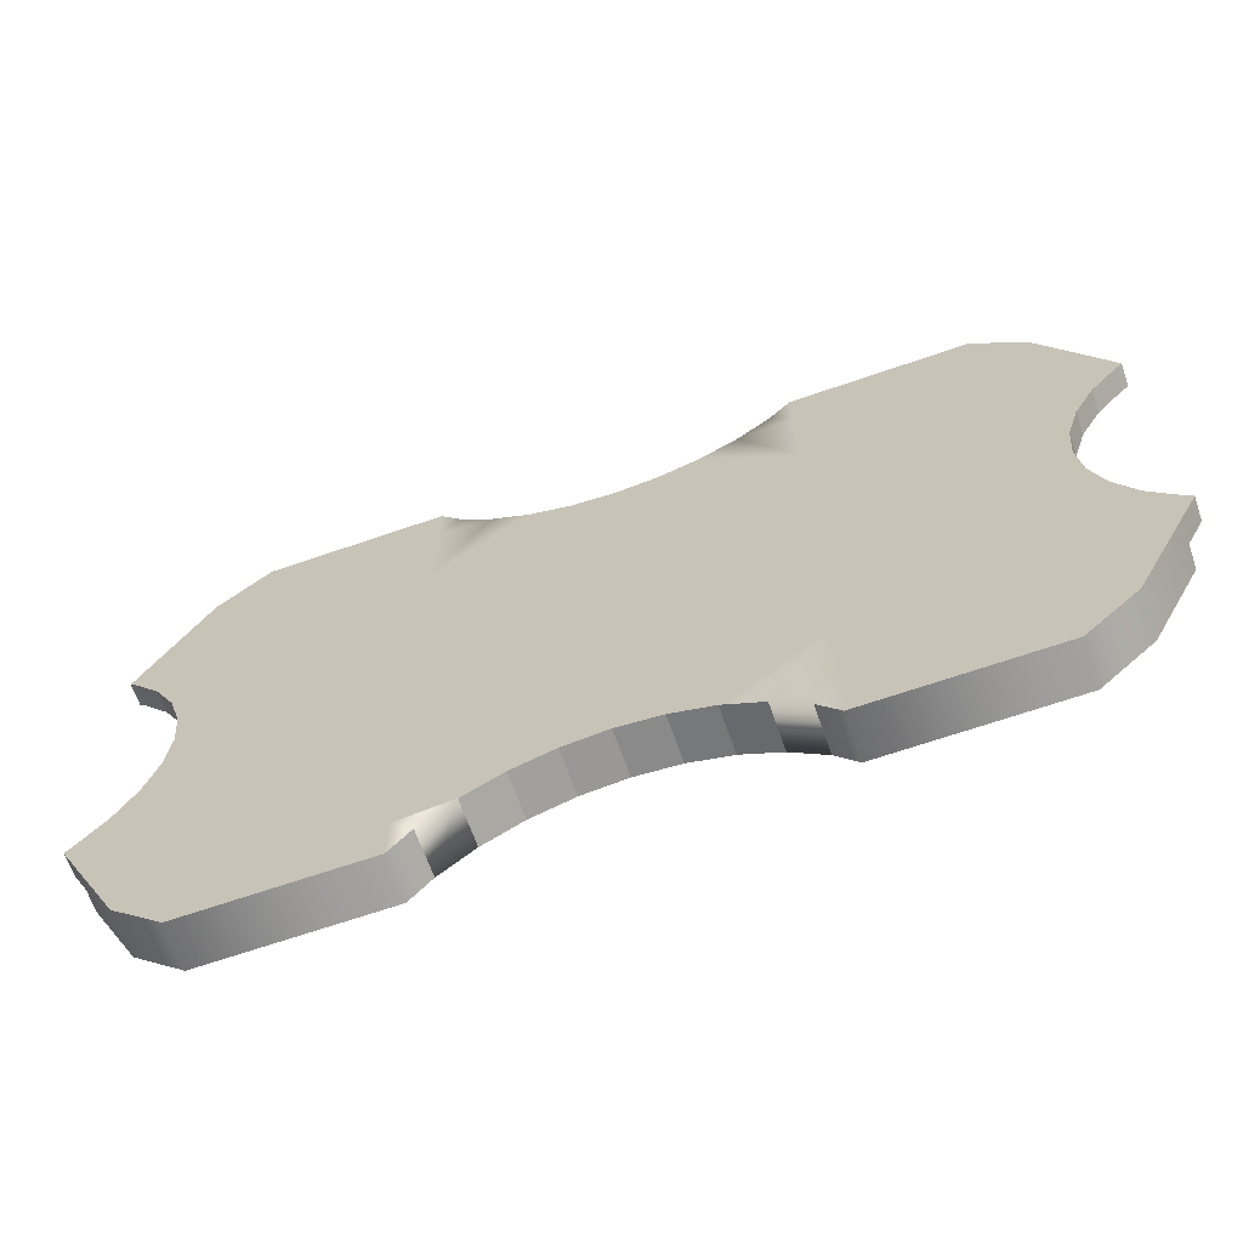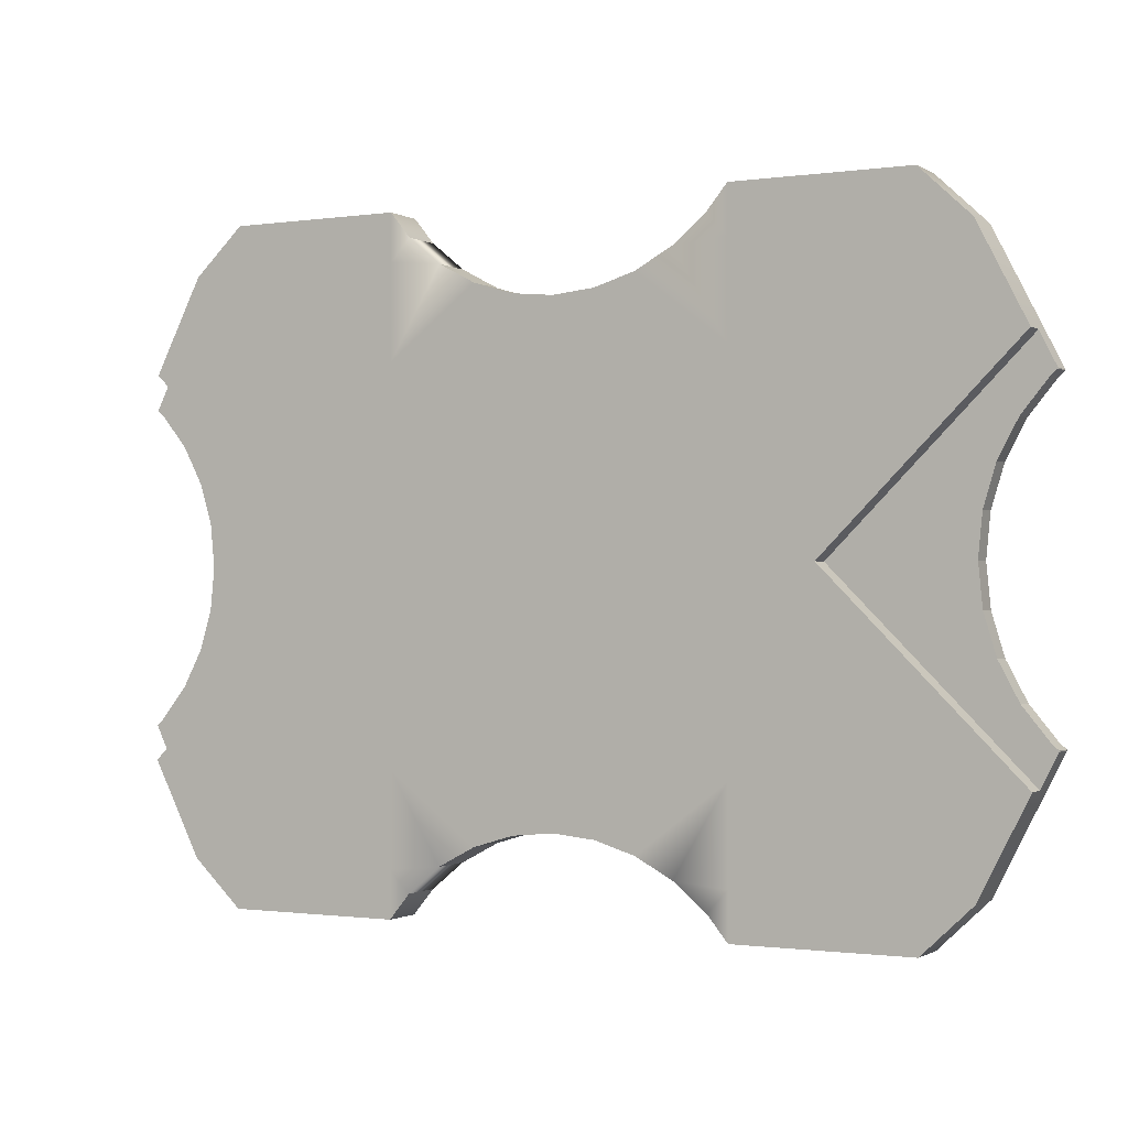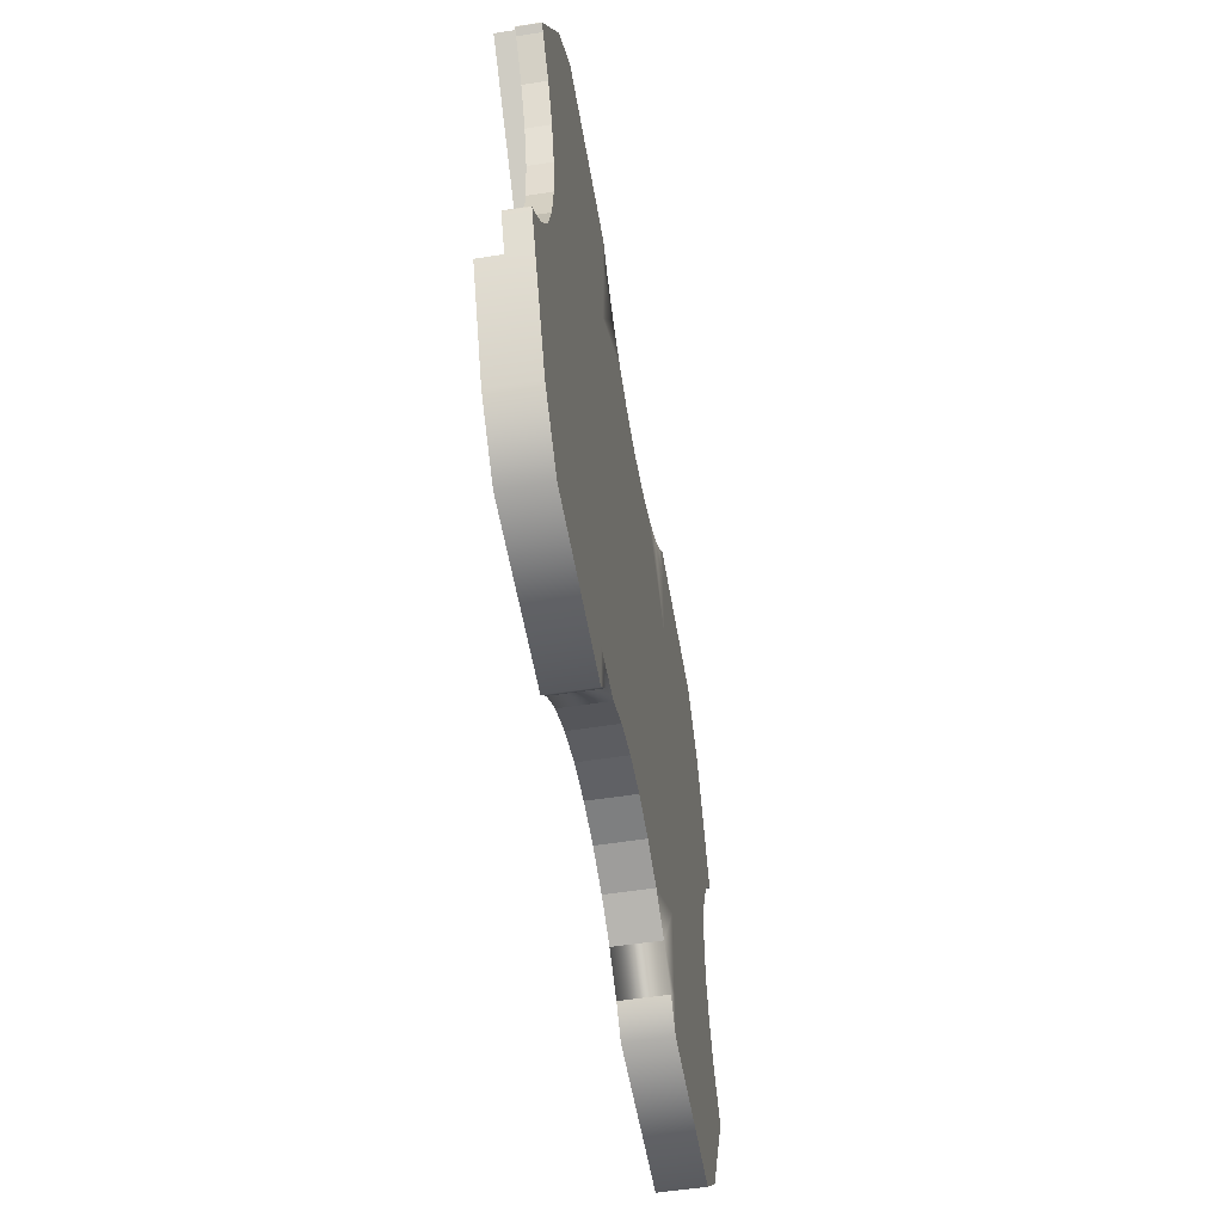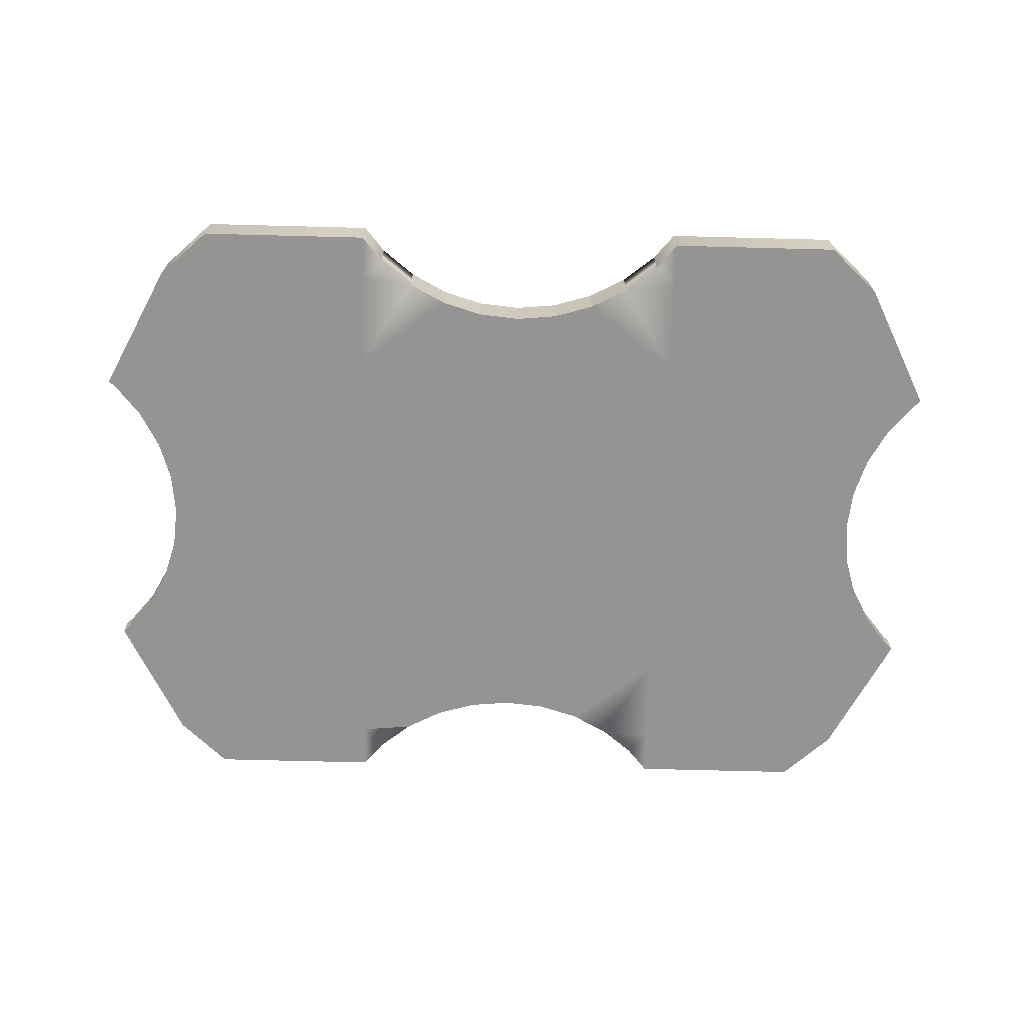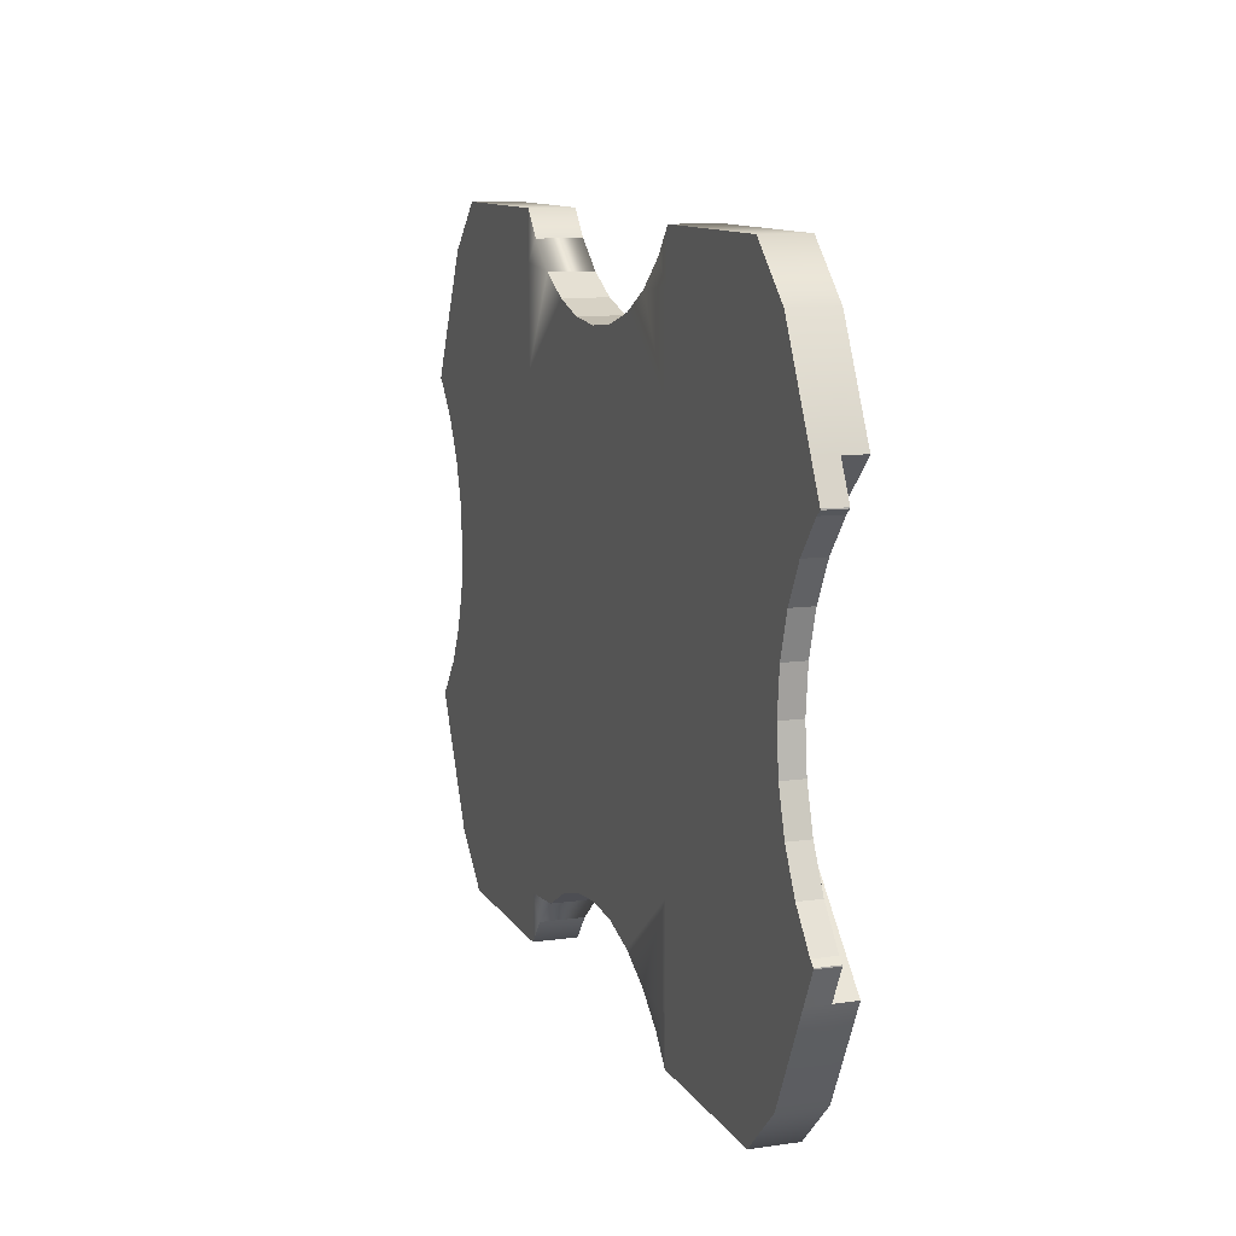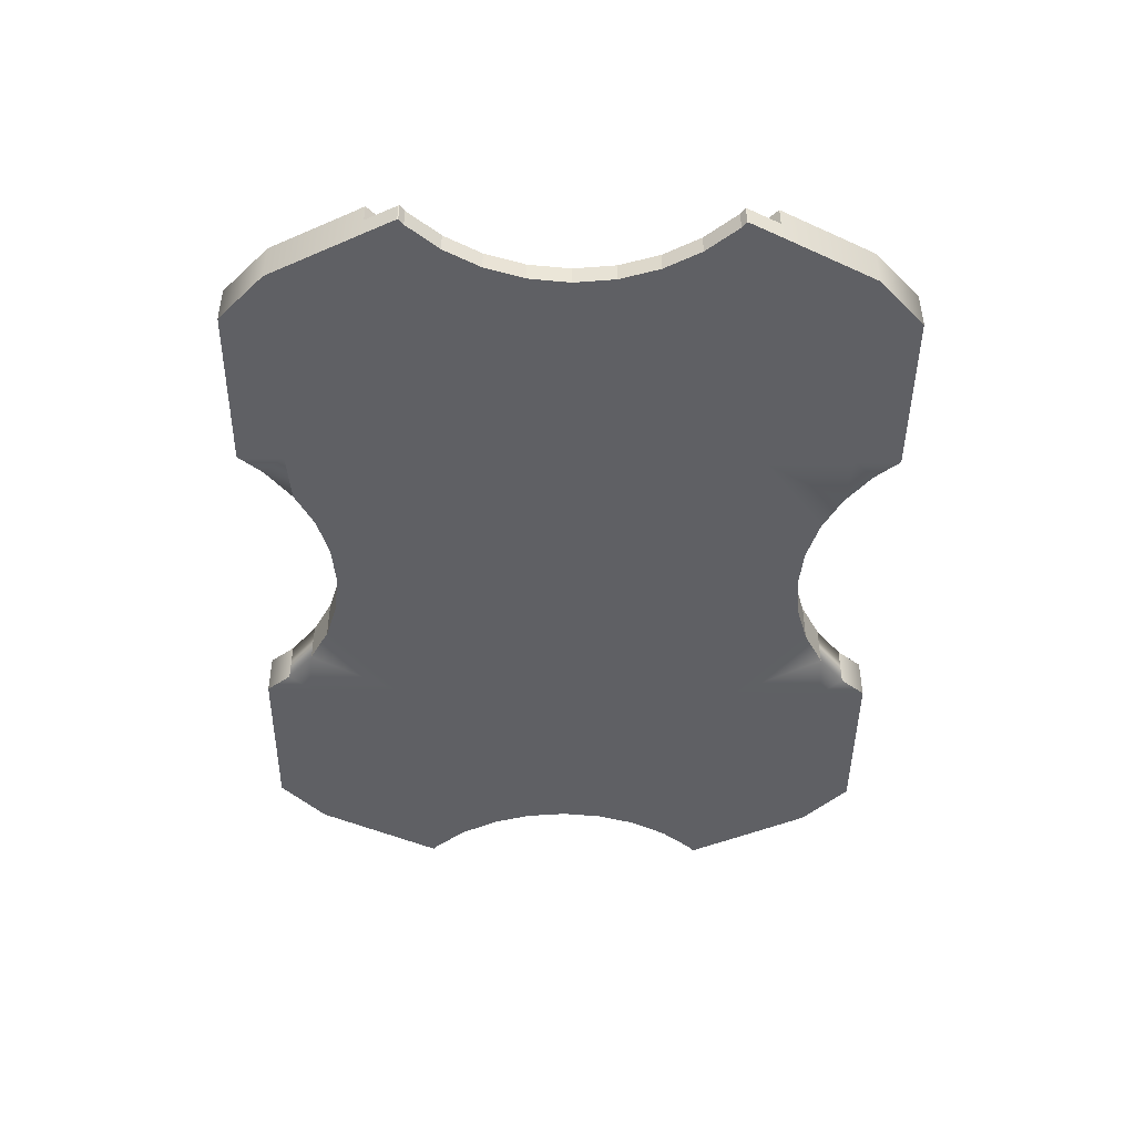
<metadata>
{"format":"obj","ext":"obj","renderer":"f3d","projection":"perspective","resolution":1024,"background":"white","views":[{"elev":-66.3,"azim":19.2,"up":"+Z"},{"elev":-1.0,"azim":-151.9,"up":"+Z"},{"elev":-54.2,"azim":-80.5,"up":"+Z"},{"elev":-67.2,"azim":-1.5,"up":"+Y"},{"elev":10.9,"azim":70.6,"up":"+Z"},{"elev":-45.2,"azim":-90.6,"up":"+Y"}]}
</metadata>
<code>
o Cube.001
v 0.804 0.1 -0.77
v 0.804 -0 -0.77
v 0.804 0.1 0.77
v 0.804 0 0.77
v -0.804 0.1 -0.77
v -0.804 -0 -0.77
v -0.804 0.1 0.77
v -0.804 0 0.77
v 0.59 0.1 -0
v -0.59 0.1 -0
v -1.032 0 0.442
v 1.032 0.1 0.442
v -1.032 0.1 -0.442
v 1.032 -0 -0.442
v -1.032 -0 -0.442
v 1.032 0.1 -0.442
v -1.032 0.1 0.442
v 1.032 0 0.442
v -0.92 0 0.661
v 0.92 0.1 0.661
v -0.92 0.1 -0.661
v 0.92 -0 -0.661
v -1.07 -0 -0.367
v 0.957 0.1 -0.367
v -0.957 0.1 0.367
v 1.07 0 0.367
v 0.59 0.05 -0
v -1.07 0 0.367
v 0.957 0.1 0.367
v -0.957 0.1 -0.367
v 1.07 -0 -0.367
v -0.92 -0 -0.661
v 0.92 0.1 -0.661
v -0.92 0.1 0.661
v 0.92 0 0.661
v -1.032 0.05 0.442
v 1.032 0.05 -0.442
v 1.032 0.05 0.442
v -1.032 0.05 -0.442
v -0.957 0.05 -0.367
v 1.07 0.05 0.367
v -0.957 0.05 0.367
v 1.07 0.05 -0.367
v -0.59 0.05 -0
v -1.07 0.05 -0.367
v -1.07 0.05 0.367
v 0.957 0.05 0.367
v 0.957 0.05 -0.367
v 0.9196 -0 -0.09755
v 0.9481 -0 -0.1913
v 1.07 -0 -0.3647
v 1.056 -0 -0.3536
v 0.9943 -0 -0.2778
v 0.91 0 0
v 0.9481 0 0.1913
v 0.9196 0 0.09755
v 1.056 0 0.3536
v 1.07 0 0.3647
v 0.9943 0 0.2778
v 1.07 0.05 0.3647
v 1.07 0.05 -0.3647
v 0.9943 0.05 0.2778
v 1.056 0.05 0.3536
v 0.9196 0.05 0.09755
v 0.91 0.05 -0
v 0.9481 0.05 0.1913
v 0.9196 0.05 -0.09755
v 0.9481 0.05 -0.1913
v 1.056 0.05 -0.3536
v 0.9943 0.05 -0.2778
v -0.91 0 0
v -0.9943 -0 -0.2778
v -1.07 -0 -0.3647
v -1.056 -0 -0.3536
v -0.9196 -0 -0.09755
v -0.9481 -0 -0.1913
v -1.07 0.05 -0.3647
v -1.07 0 0.3647
v -1.056 0 0.3536
v -0.9943 0 0.2778
v -0.9196 0 0.09755
v -0.9481 0 0.1913
v -1.07 0.05 0.3647
v -1.056 0.05 -0.3536
v -0.9943 0.05 -0.2778
v -0.9481 0.05 -0.1913
v -0.75 0.05 -0
v -0.9196 0.05 -0.09755
v -1.056 0.05 0.3536
v -0.9943 0.05 0.2778
v -0.91 0.05 -0
v -0.9481 0.05 0.1913
v -0.9196 0.05 0.09755
v 0.4016 0.1 -0.77
v -0.4016 0.1 -0.77
v -0.2778 0.1 -0.6493
v -0.09755 0.1 -0.5746
v -0.1913 0.1 -0.6031
v 0.09755 0.1 -0.5746
v 0.2778 0.1 -0.6493
v 0.1913 0.1 -0.6031
v 0 0.1 -0.565
v -0.2778 -0 -0.6493
v -0.09755 -0 -0.5746
v -0.1913 -0 -0.6031
v 0.09755 -0 -0.5746
v 0.2778 -0 -0.6493
v 0.1913 -0 -0.6031
v 0 -0 -0.565
v -0.4016 -0 -0.77
v 0.3536 -0 -0.7114
v 0.4016 -0 -0.77
v -0.3536 -0 -0.7114
v -0.3536 0.1 -0.7114
v 0.3536 0.1 -0.7114
v -0.3536 0.1 0.7114
v -0.4016 0.1 0.77
v 0.4016 0.1 0.77
v 0.3536 0.1 0.7114
v 0.3536 0 0.7114
v -0.4016 0 0.77
v -0.3536 0 0.7114
v 0.4016 0 0.77
v -0.2778 0 0.6493
v -0.09755 0 0.5746
v -0.1913 0 0.6031
v 0.09755 0 0.5746
v 0.2778 0 0.6493
v 0.1913 0 0.6031
v 0 0 0.565
v -0.2778 0.1 0.6493
v -0.09755 0.1 0.5746
v -0.1913 0.1 0.6031
v 0.09755 0.1 0.5746
v 0.2778 0.1 0.6493
v 0.1913 0.1 0.6031
v 0 0.1 0.565
v -0.804 0 0.661
v -0.804 0 0.442
v -0.804 0 0.367
v -0.804 0 0
v -0.804 -0 -0.367
v -0.804 -0 -0.442
v -0.804 -0 -0.661
v 0.804 0 0.661
v 0.804 0 0.442
v 0.804 0 0.367
v 0.804 0 0
v 0.804 -0 -0.367
v 0.804 -0 -0.442
v 0.804 -0 -0.661
v 0.75 0.05 -0
v 0.4016 0.1 0.661
v 0.4016 0.1 0.442
v 0.4016 0.1 0.367
v 0.4016 0.1 -0
v 0.4016 0.1 -0.367
v 0.4016 0.1 -0.442
v 0.4016 0.1 -0.661
v -0.4016 0.1 0.661
v -0.4016 0.1 0.442
v -0.4016 0.1 0.367
v -0.4016 0.1 -0
v -0.4016 0.1 -0.367
v -0.4016 0.1 -0.442
v -0.4016 0.1 -0.661
v -0.4016 0 0.661
v -0.4016 0 0.442
v -0.4016 0 0.367
v -0.4016 0 0
v -0.4016 -0 -0.367
v -0.4016 -0 -0.442
v -0.4016 -0 -0.661
v 0.4016 0 0.661
v 0.4016 0 0.442
v 0.4016 0 0.367
v 0.4016 0 0
v 0.4016 -0 -0.367
v 0.4016 -0 -0.442
v 0.4016 -0 -0.661
f 160 34 7 117
f 118 3 20 153
f 118 123 4 3
f 21 32 39
f 145 35 4
f 8 19 138
f 94 112 111 115
f 13 21 39
f 48 24 9 27
f 149 31 51
f 42 25 10 44
f 164 30 10 163
f 159 158 16 33
f 34 19 8 7
f 144 143 15 32
f 47 29 12 38
f 147 26 18 146
f 40 30 13 39
f 162 25 17 161
f 163 10 25 162
f 23 45 39 15
f 77 45 23 73
f 44 10 30 40
f 140 28 78
f 26 41 38 18
f 41 26 58 60
f 27 9 29 47
f 33 16 37
f 14 22 37
f 2 22 151
f 6 144 32
f 117 7 8 121
f 116 117 121 122
f 20 3 4 35
f 95 5 21 166
f 159 33 1 94
f 165 13 30 164
f 28 46 83 78
f 11 36 46 28
f 36 17 25 42
f 150 14 31 149
f 51 31 43 61
f 14 37 43 31
f 37 16 24 48
f 94 1 2 112
f 32 15 39
f 124 167 168
f 146 18 35 145
f 22 33 37
f 95 110 6 5
f 21 5 6 32
f 118 119 120 123
f 153 20 12 154
f 40 87 44
f 46 36 42
f 39 45 40
f 87 42 44
f 47 38 41
f 47 152 27
f 152 48 27
f 37 48 43
f 60 58 57 63
f 63 57 59 62
f 62 59 55 66
f 66 55 56 64
f 64 56 54 65
f 65 54 49 67
f 67 49 50 68
f 68 50 53 70
f 70 53 52 69
f 69 52 51 61
f 73 74 84 77
f 74 72 85 84
f 72 76 86 85
f 76 75 88 86
f 75 71 91 88
f 71 81 93 91
f 81 82 92 93
f 82 80 90 92
f 80 79 89 90
f 79 78 83 89
f 22 2 1 33
f 100 159 115
f 101 100 107 108
f 99 101 108 106
f 102 99 106 109
f 97 102 109 104
f 98 97 104 105
f 96 98 105 103
f 113 110 95 114
f 137 130 127 134
f 134 127 129 136
f 136 129 128 135
f 128 175 174
f 34 17 36
f 131 124 126 133
f 133 126 125 132
f 132 125 130 137
f 151 22 14 150
f 15 143 142 23
f 73 23 142
f 170 169 140 141
f 28 140 139 11
f 11 139 138 19
f 121 8 138 167
f 110 173 144 6
f 173 172 143 144
f 179 150 149 178
f 177 178 149 148
f 56 148 54
f 176 147 146 175
f 175 146 145 174
f 174 145 4 123
f 112 2 151 180
f 60 47 41
f 67 152 65
f 63 47 60
f 62 47 63
f 66 47 62
f 64 65 152
f 66 64 47
f 47 64 152
f 67 48 152
f 68 48 67
f 70 48 68
f 61 43 48
f 70 69 48
f 69 61 48
f 166 21 13 165
f 16 158 157 24
f 24 157 156 9
f 9 156 155 29
f 29 155 154 12
f 160 161 17 34
f 119 118 153
f 159 94 115
f 158 165 164 157
f 157 164 163 156
f 156 163 162 155
f 155 162 161 154
f 160 117 116
f 114 95 166
f 100 158 159
f 101 158 100
f 99 158 101
f 102 158 99
f 102 165 158
f 98 96 165
f 97 98 165
f 102 97 165
f 77 40 45
f 93 87 91
f 84 40 77
f 85 40 84
f 86 40 85
f 88 91 87
f 86 88 40
f 40 88 87
f 93 42 87
f 92 42 93
f 90 42 92
f 83 46 42
f 90 89 42
f 89 83 42
f 124 122 167
f 133 161 131
f 132 161 133
f 137 161 132
f 137 154 161
f 134 154 137
f 136 154 134
f 135 154 136
f 174 120 128
f 74 73 142
f 72 74 142
f 76 72 142
f 75 76 142
f 75 142 141
f 71 75 141
f 71 141 81
f 141 140 81
f 81 140 82
f 82 140 80
f 80 140 79
f 79 140 78
f 180 151 150 179
f 143 172 171 142
f 141 142 171 170
f 177 176 169 170
f 140 169 168 139
f 139 168 167 138
f 122 121 167
f 96 114 166
f 103 113 114 96
f 172 179 178 171
f 170 171 178 177
f 148 147 176 177
f 169 176 175 168
f 135 119 153
f 174 123 120
f 111 112 180
f 110 113 173
f 165 96 166
f 105 172 103
f 104 172 105
f 109 172 104
f 109 179 172
f 106 179 109
f 108 179 106
f 107 179 108
f 179 107 180
f 115 111 107 100
f 107 111 180
f 116 131 160
f 124 131 116 122
f 160 131 161
f 124 168 126
f 126 168 125
f 125 168 130
f 168 175 130
f 130 175 127
f 127 175 129
f 129 175 128
f 154 135 153
f 128 120 119 135
f 149 51 52
f 149 52 53
f 149 53 50
f 149 50 49
f 148 149 49
f 54 148 49
f 56 147 148
f 55 147 56
f 59 147 55
f 57 58 26 147
f 59 57 147
f 35 18 38
f 12 20 38
f 20 35 38
f 19 34 36
f 11 19 36
f 103 173 113
f 103 172 173

</code>
